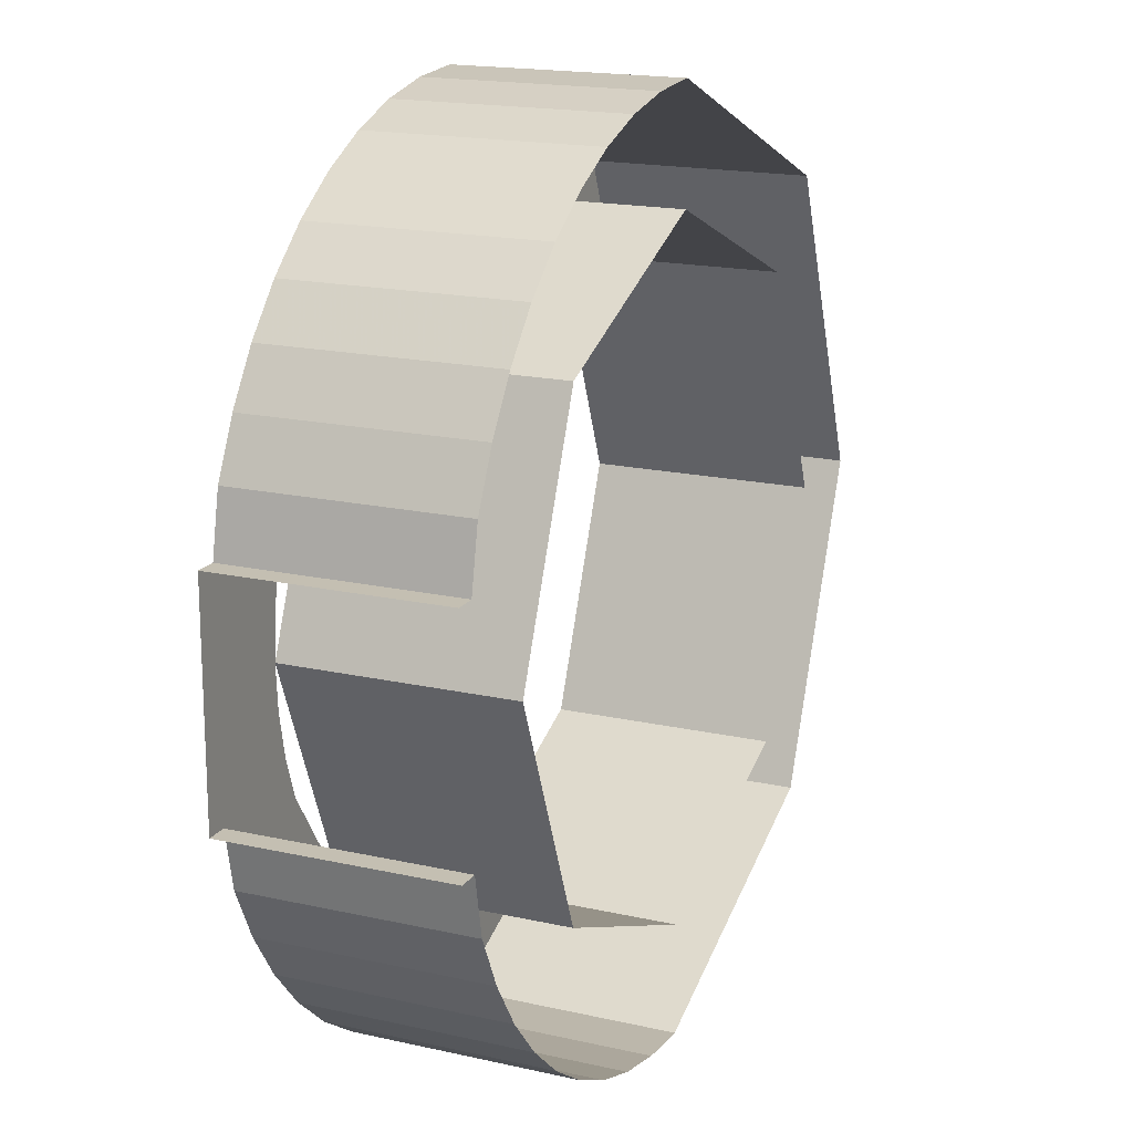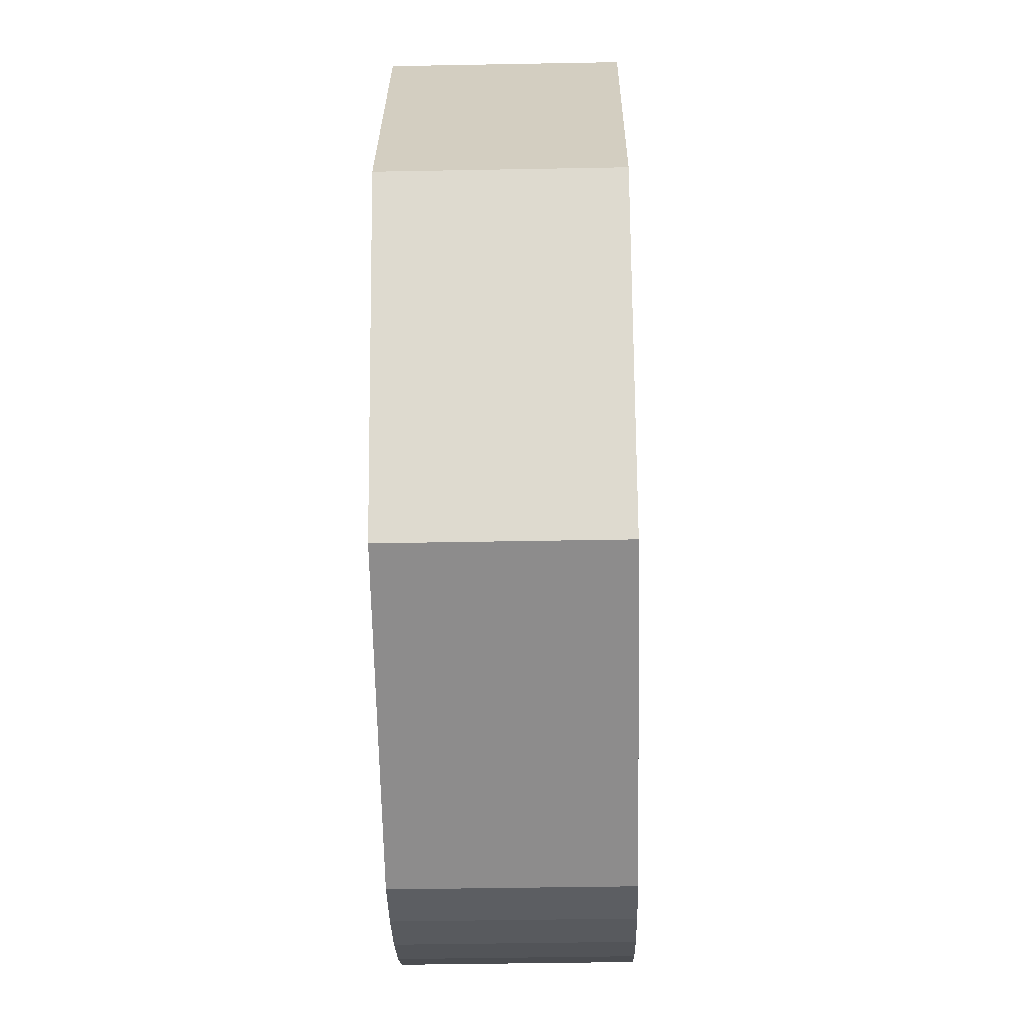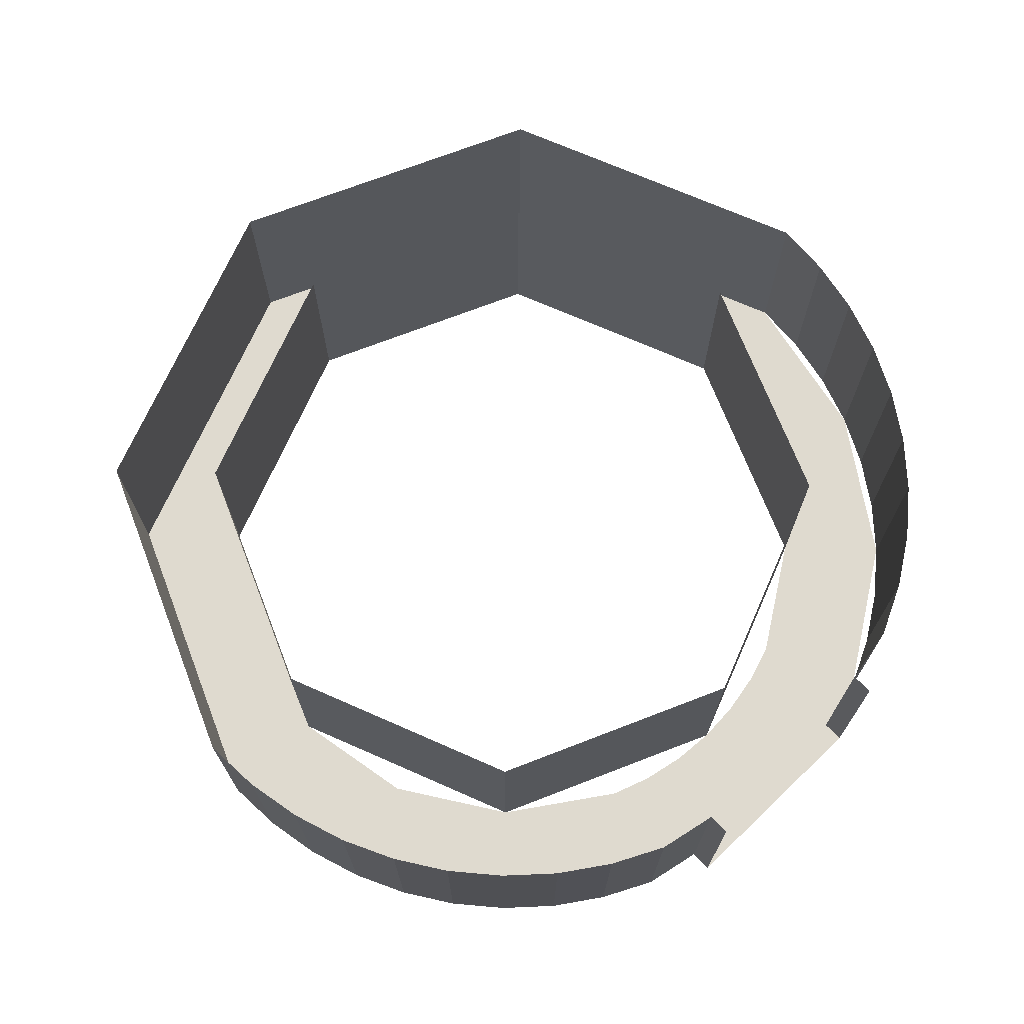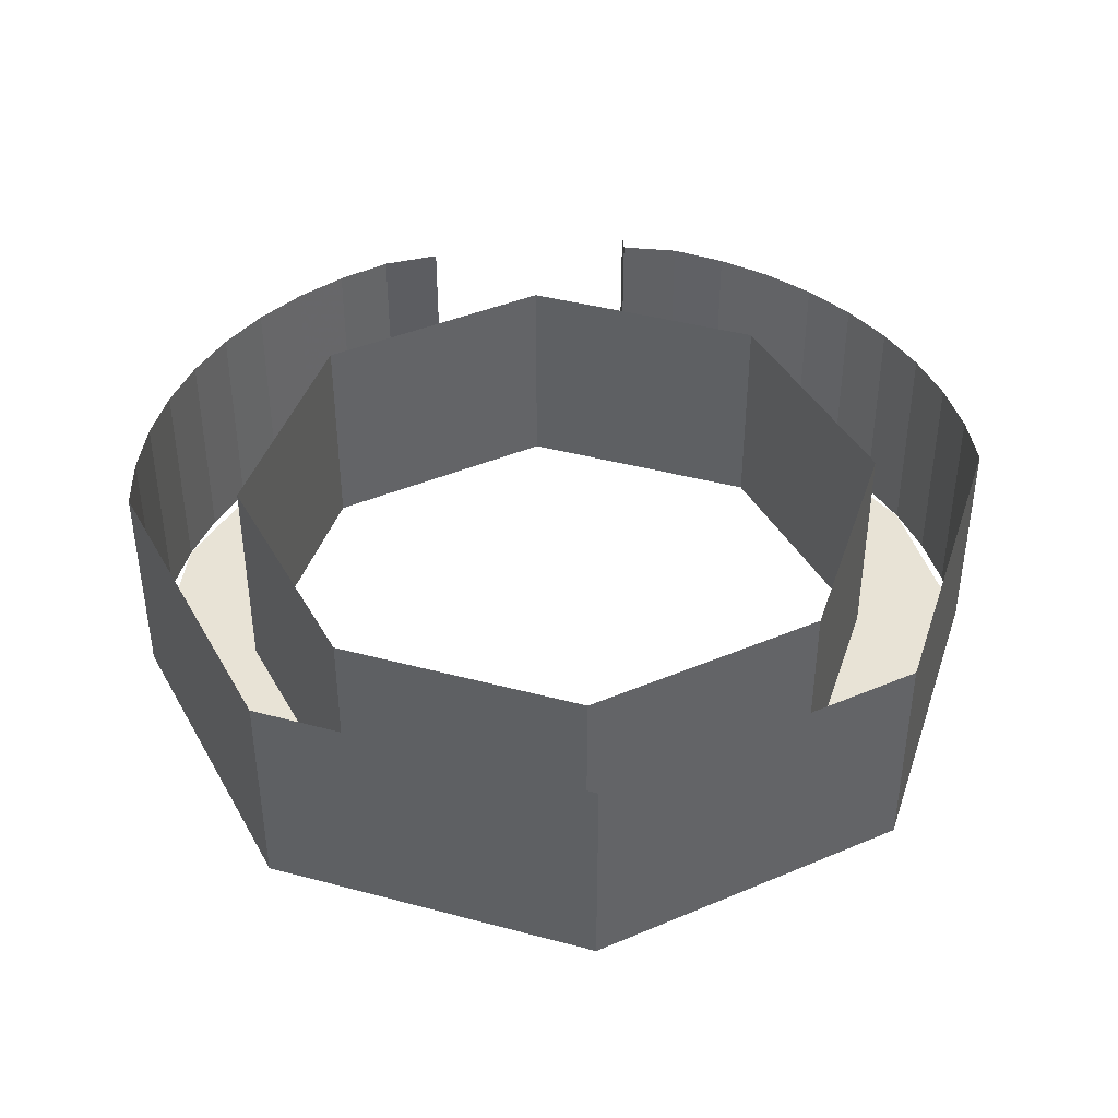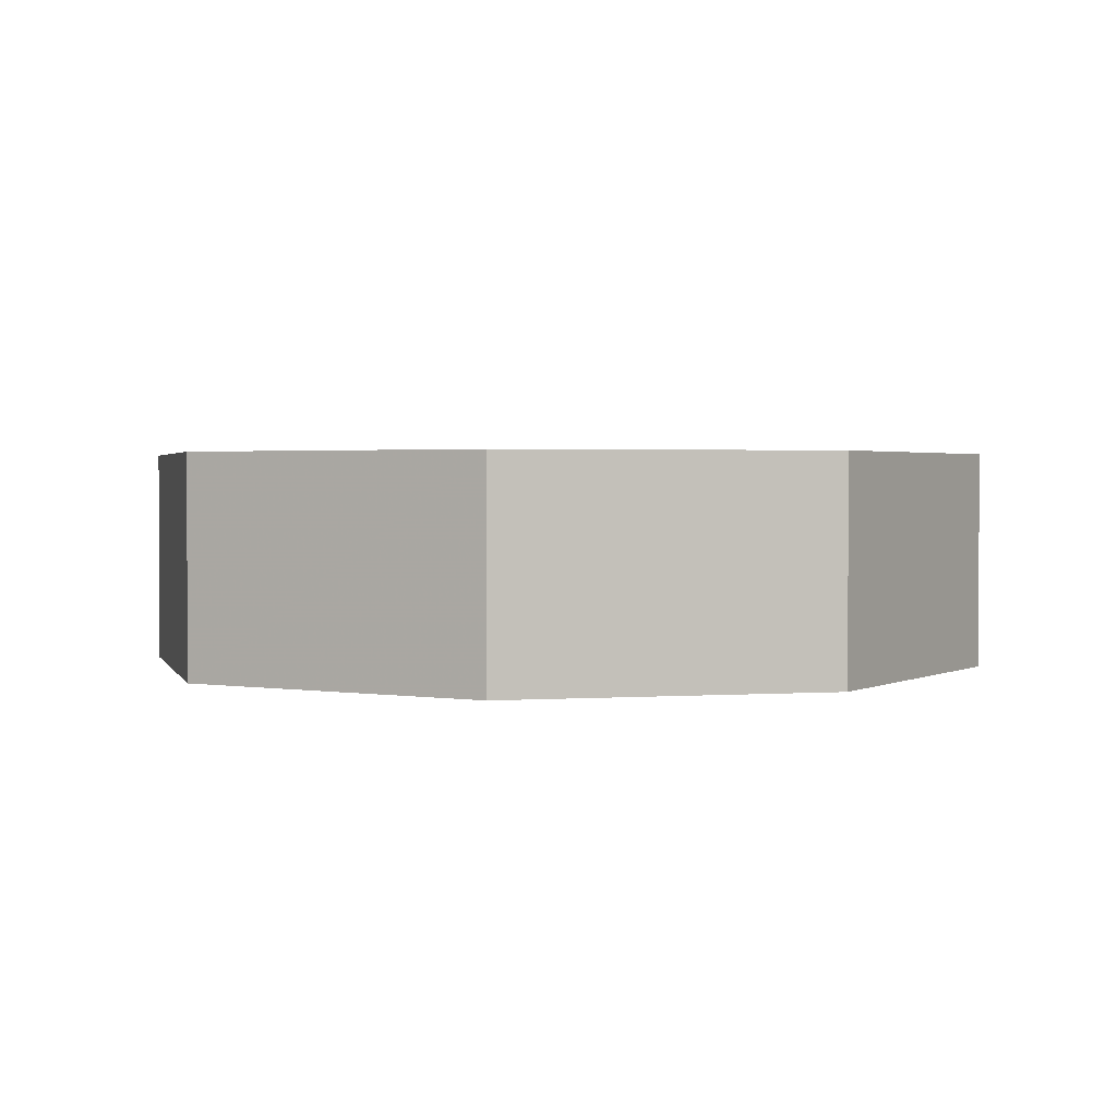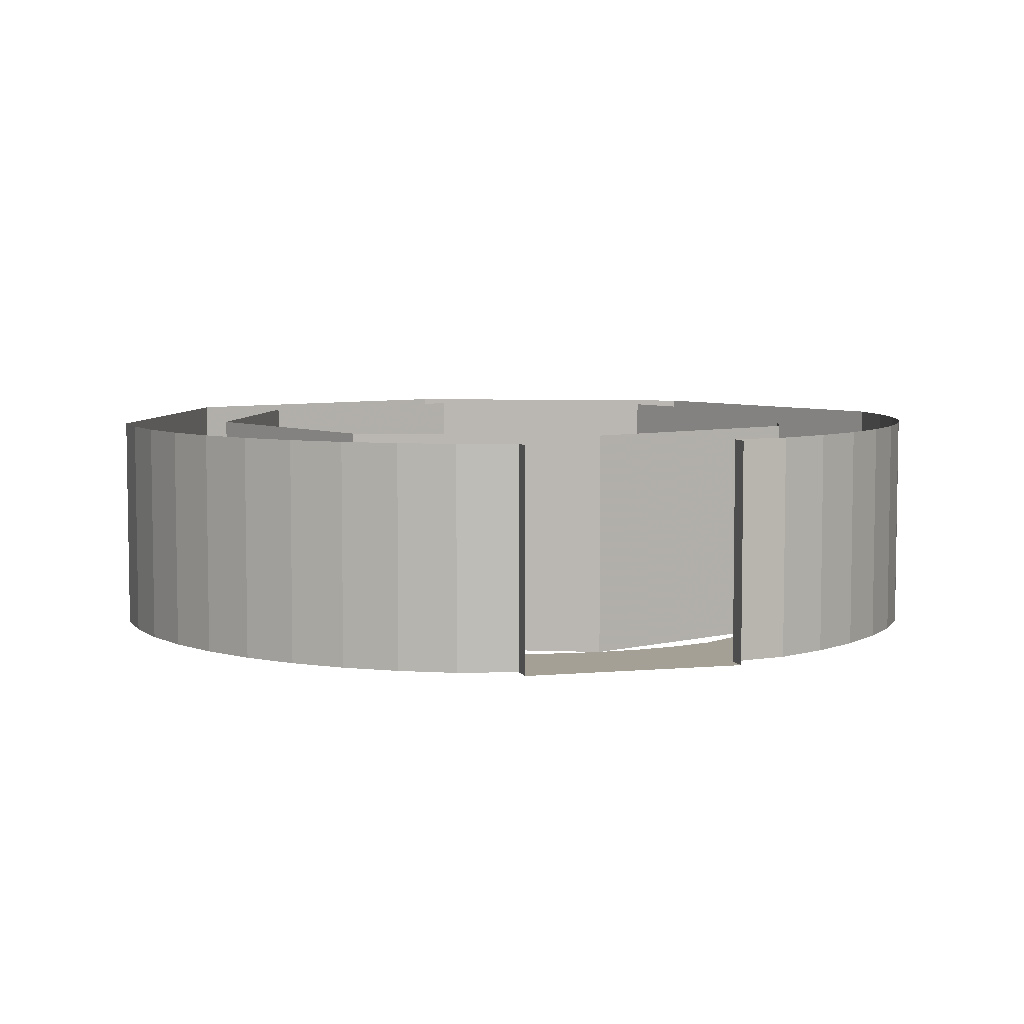
<metadata>
{"format":"obj","ext":"obj","renderer":"f3d","projection":"perspective","resolution":1024,"background":"white","views":[{"elev":17.6,"azim":114.0,"up":"+Z"},{"elev":-41.9,"azim":-88.7,"up":"+Z"},{"elev":70.7,"azim":46.3,"up":"+Y"},{"elev":41.5,"azim":-94.6,"up":"+Y"},{"elev":1.9,"azim":-81.8,"up":"+Y"},{"elev":5.9,"azim":74.4,"up":"+Y"}]}
</metadata>
<code>
v 0.2121 -0.2 -0.2121
v 0.3 -0.2 0
v 0.3 0 0
v 0.2121 0 -0.2121
v 0 -0.2 -0.3
v 0.2121 -0.2 -0.2121
v 0.2121 0 -0.2121
v 0 0 -0.3
v -0.2121 -0.2 -0.2121
v 0 -0.2 -0.3
v 0 0 -0.3
v -0.2121 0 -0.2121
v -0.3 -0.2 0
v -0.2121 -0.2 -0.2121
v -0.2121 0 -0.2121
v -0.3 0 0
v -0.2121 -0.2 0.2121
v -0.3 -0.2 0
v -0.3 0 0
v -0.2121 0 0.2121
v 0 -0.2 0.3
v -0.2121 -0.2 0.2121
v -0.2121 0 0.2121
v 0 0 0.3
v 0.2121 -0.2 0.2121
v 0 -0.2 0.3
v 0 0 0.3
v 0.2121 0 0.2121
v 0.3 -0.2 0
v 0.2121 -0.2 0.2121
v 0.2121 0 0.2121
v 0.3 0 0
v -0.2828 -0.2 0.2828
v 0 -0.2 0.4
v 0 0 0.4
v -0.2828 0 0.2828
v -0.4 -0.2 0
v -0.2828 -0.2 0.2828
v -0.2828 0 0.2828
v -0.4 0 0
v -0.2828 -0.2 -0.2828
v -0.4 -0.2 0
v -0.4 0 0
v -0.2828 0 -0.2828
v 0 -0.2 -0.4
v -0.2828 -0.2 -0.2828
v -0.2828 0 -0.2828
v 0 0 -0.4
v 0 0 0.4
v 0.0522 0 0.3966
v 0.0522 -0.2 0.3966
v 0 -0.2 0.4
v 0.0522 0 0.3966
v 0.1035 0 0.3864
v 0.1035 -0.2 0.3864
v 0.0522 -0.2 0.3966
v 0.1035 0 0.3864
v 0.1531 0 0.3696
v 0.1531 -0.2 0.3696
v 0.1035 -0.2 0.3864
v 0.1531 0 0.3696
v 0.2 0 0.3464
v 0.2 -0.2 0.3464
v 0.1531 -0.2 0.3696
v 0.2 0 0.3464
v 0.2435 0 0.3174
v 0.2435 -0.2 0.3174
v 0.2 -0.2 0.3464
v 0.2435 0 0.3174
v 0.2828 0 0.2828
v 0.2828 -0.2 0.2828
v 0.2435 -0.2 0.3174
v 0.2828 0 0.2828
v 0.3174 0 0.2435
v 0.3174 -0.2 0.2435
v 0.2828 -0.2 0.2828
v 0.3174 0 0.2435
v 0.3464 0 0.2
v 0.3464 -0.2 0.2
v 0.3174 -0.2 0.2435
v 0.3464 0 0.2
v 0.3696 0 0.1531
v 0.3696 -0.2 0.1531
v 0.3464 -0.2 0.2
v 0 0 -0.4
v 0.0522 0 -0.3966
v 0.0522 -0.2 -0.3966
v 0 -0.2 -0.4
v 0.0522 0 -0.3966
v 0.1035 0 -0.3864
v 0.1035 -0.2 -0.3864
v 0.0522 -0.2 -0.3966
v 0.1035 0 -0.3864
v 0.1531 0 -0.3696
v 0.1531 -0.2 -0.3696
v 0.1035 -0.2 -0.3864
v 0.1531 0 -0.3696
v 0.2 0 -0.3464
v 0.2 -0.2 -0.3464
v 0.1531 -0.2 -0.3696
v 0.2 0 -0.3464
v 0.2435 0 -0.3174
v 0.2435 -0.2 -0.3174
v 0.2 -0.2 -0.3464
v 0.2435 0 -0.3174
v 0.2828 0 -0.2828
v 0.2828 -0.2 -0.2828
v 0.2435 -0.2 -0.3174
v 0.2828 0 -0.2828
v 0.3174 0 -0.2435
v 0.3174 -0.2 -0.2435
v 0.2828 -0.2 -0.2828
v 0.3174 0 -0.2435
v 0.3464 0 -0.2
v 0.3464 -0.2 -0.2
v 0.3174 -0.2 -0.2435
v 0.3464 0 -0.2
v 0.3696 0 -0.1531
v 0.3696 -0.2 -0.1531
v 0.3464 -0.2 -0.2
v 0 -0.2 0.4
v -0.2828 -0.2 0.2828
v -0.2121 -0.2 0.2121
v 0 -0.2 0.3
v -0.2828 -0.2 0.2828
v -0.4 -0.2 0
v -0.3 -0.2 0
v -0.2121 -0.2 0.2121
v -0.4 -0.2 0
v -0.2828 -0.2 -0.2828
v -0.2121 -0.2 -0.2121
v -0.3 -0.2 0
v -0.2828 -0.2 -0.2828
v 0 -0.2 -0.4
v 0 -0.2 -0.3
v -0.2121 -0.2 -0.2121
v 0 -0.2 0.3
v 0 -0.2 0.4
v 0.1531 -0.2 0.3696
v 0.1148 -0.2 0.2772
v 0.1148 -0.2 0.2772
v 0.1531 -0.2 0.3696
v 0.2828 -0.2 0.2828
v 0.2121 -0.2 0.2121
v 0.2121 -0.2 0.2121
v 0.2828 -0.2 0.2828
v 0.3696 -0.2 0.1531
v 0.2772 -0.2 0.1148
v 0 -0.2 -0.3
v 0 -0.2 -0.4
v 0.1531 -0.2 -0.3696
v 0.1148 -0.2 -0.2772
v 0.1148 -0.2 -0.2772
v 0.1531 -0.2 -0.3696
v 0.2828 -0.2 -0.2828
v 0.2121 -0.2 -0.2121
v 0.2121 -0.2 -0.2121
v 0.2828 -0.2 -0.2828
v 0.3696 -0.2 -0.1531
v 0.2772 -0.2 -0.1148
v 0.3696 0 -0.1531
v 0.3801 0 -0.1
v 0.3801 -0.2 -0.1
v 0.3696 -0.2 -0.1531
v 0.3801 0 -0.1
v 0.4 0 -0.1
v 0.4 -0.2 -0.1
v 0.3801 -0.2 -0.1
v 0.3696 -0.2 0.1531
v 0.3801 -0.2 0.1
v 0.3801 0 0.1
v 0.3696 0 0.1531
v 0.3801 -0.2 0.1
v 0.4 -0.2 0.1
v 0.4 0 0.1
v 0.3801 0 0.1
v 0.3 -0.2 0
v 0.3801 -0.2 -0.1
v 0.3801 -0.2 0.1
v 0.3801 -0.2 -0.1
v 0.4 -0.2 -0.1
v 0.4 -0.2 0.1
v 0.3801 -0.2 0.1
v 0.3 -0.2 -0.1148
v 0.2772 -0.2 -0.1148
v 0.3696 -0.2 -0.1531
v 0.3 -0.2 0
v 0.3 -0.2 -0.1148
v 0.3696 -0.2 -0.1531
v 0.3801 -0.2 -0.1
v 0.3696 -0.2 0.1531
v 0.2772 -0.2 0.1148
v 0.3 -0.2 0.1148
v 0.3696 -0.2 0.1531
v 0.3 -0.2 0.1148
v 0.3 -0.2 0
v 0.3801 -0.2 0.1
v 0.3 -0.2 0.1148
v 0.2974 -0.2 0.03915
v 0.3 -0.2 0
v 0.3 -0.2 0.1148
v 0.2898 -0.2 0.07764
v 0.2974 -0.2 0.03915
v 0.3 -0.2 0.1148
v 0.2772 -0.2 0.1148
v 0.2898 -0.2 0.07764
v 0.3 -0.2 -0.1148
v 0.2974 -0.2 -0.03915
v 0.3 -0.2 0
v 0.3 -0.2 -0.1148
v 0.2898 -0.2 -0.07764
v 0.2974 -0.2 -0.03915
v 0.3 -0.2 -0.1148
v 0.2772 -0.2 -0.1148
v 0.2898 -0.2 -0.07764
g mesh23794
f 1 2 3
f 3 4 1
f 5 6 7
f 7 8 5
f 9 10 11
f 11 12 9
f 13 14 15
f 15 16 13
f 17 18 19
f 19 20 17
f 21 22 23
f 23 24 21
f 25 26 27
f 27 28 25
f 29 30 31
f 31 32 29
g mesh23798
f 33 34 35
f 35 36 33
f 37 38 39
f 39 40 37
f 41 42 43
f 43 44 41
f 45 46 47
f 47 48 45
g mesh23805
f 49 51 50
f 51 49 52
f 53 55 54
f 55 53 56
f 57 59 58
f 59 57 60
f 61 63 62
f 63 61 64
f 65 67 66
f 67 65 68
f 69 71 70
f 71 69 72
f 73 75 74
f 75 73 76
f 77 79 78
f 79 77 80
f 81 83 82
f 83 81 84
g mesh23810
f 85 86 87
f 87 88 85
f 89 90 91
f 91 92 89
f 93 94 95
f 95 96 93
f 97 98 99
f 99 100 97
f 101 102 103
f 103 104 101
f 105 106 107
f 107 108 105
f 109 110 111
f 111 112 109
f 113 114 115
f 115 116 113
f 117 118 119
f 119 120 117
g mesh23812
f 121 122 123
f 123 124 121
f 125 126 127
f 127 128 125
f 129 130 131
f 131 132 129
f 133 134 135
f 135 136 133
g mesh23814
f 137 139 138
f 139 137 140
f 141 143 142
f 143 141 144
f 145 147 146
f 147 145 148
g mesh23816
f 149 150 151
f 151 152 149
f 153 154 155
f 155 156 153
f 157 158 159
f 159 160 157
g mesh23818
f 161 162 163
f 163 164 161
f 165 166 167
f 167 168 165
f 169 170 171
f 171 172 169
f 173 174 175
f 175 176 173
f 177 178 179
f 180 181 182
f 182 183 180
f 184 185 186
f 187 188 189
f 189 190 187
f 191 192 193
f 194 195 196
f 196 197 194
g mesh23819
f 198 199 200
f 201 202 203
f 204 205 206
g mesh23821
f 207 209 208
f 210 212 211
f 213 215 214

</code>
